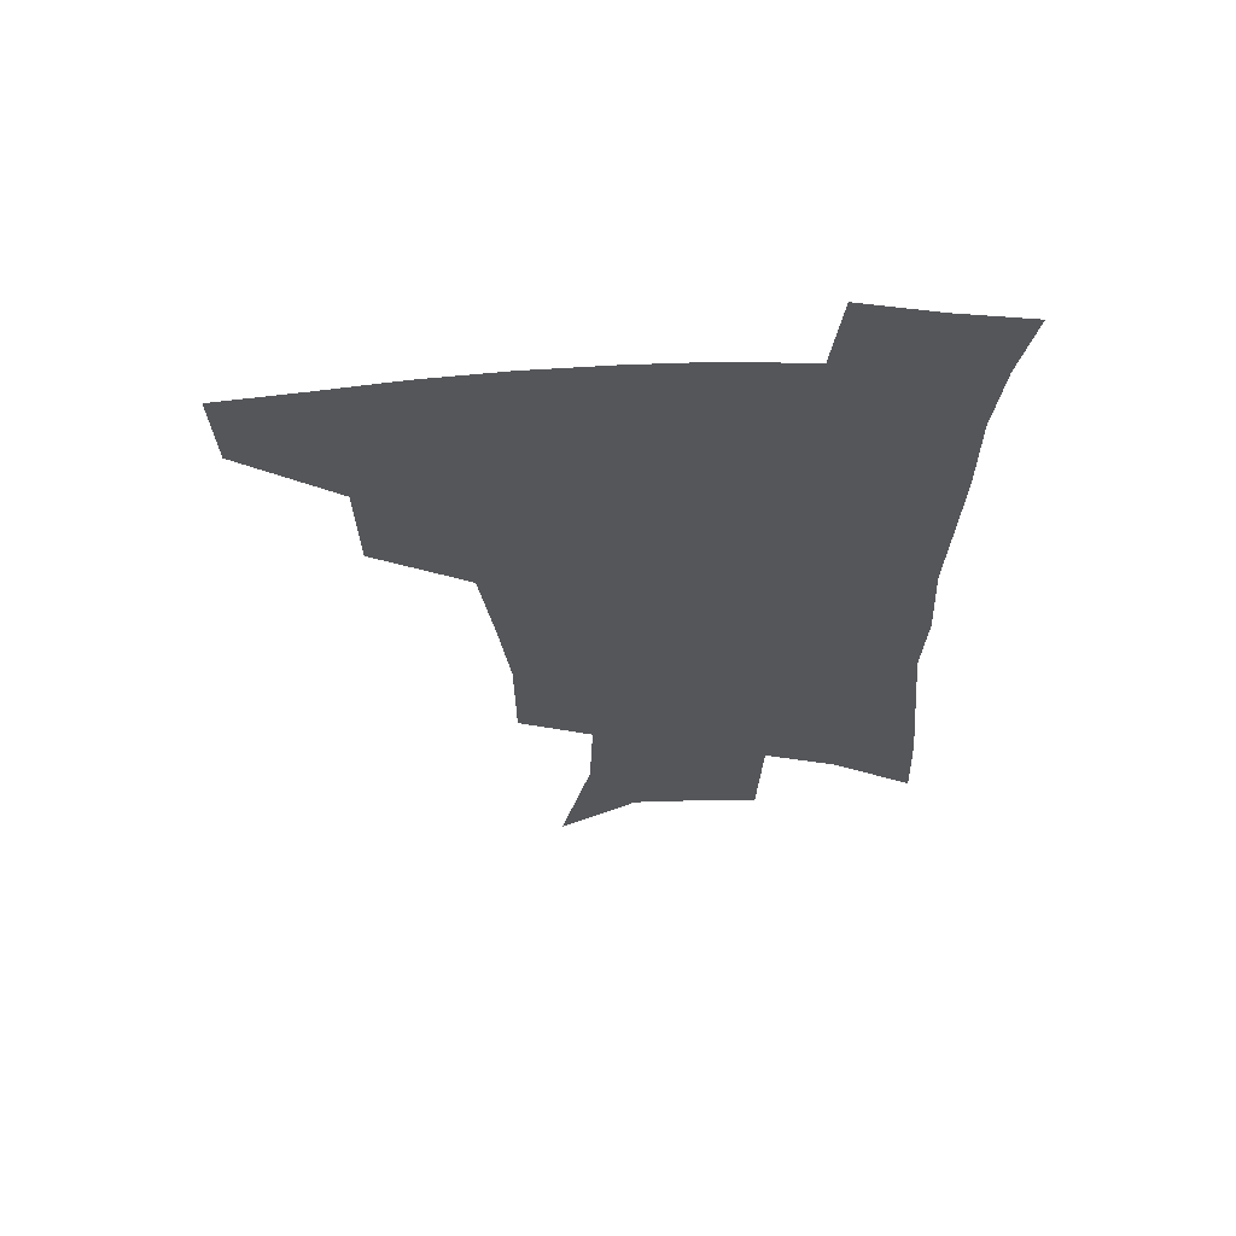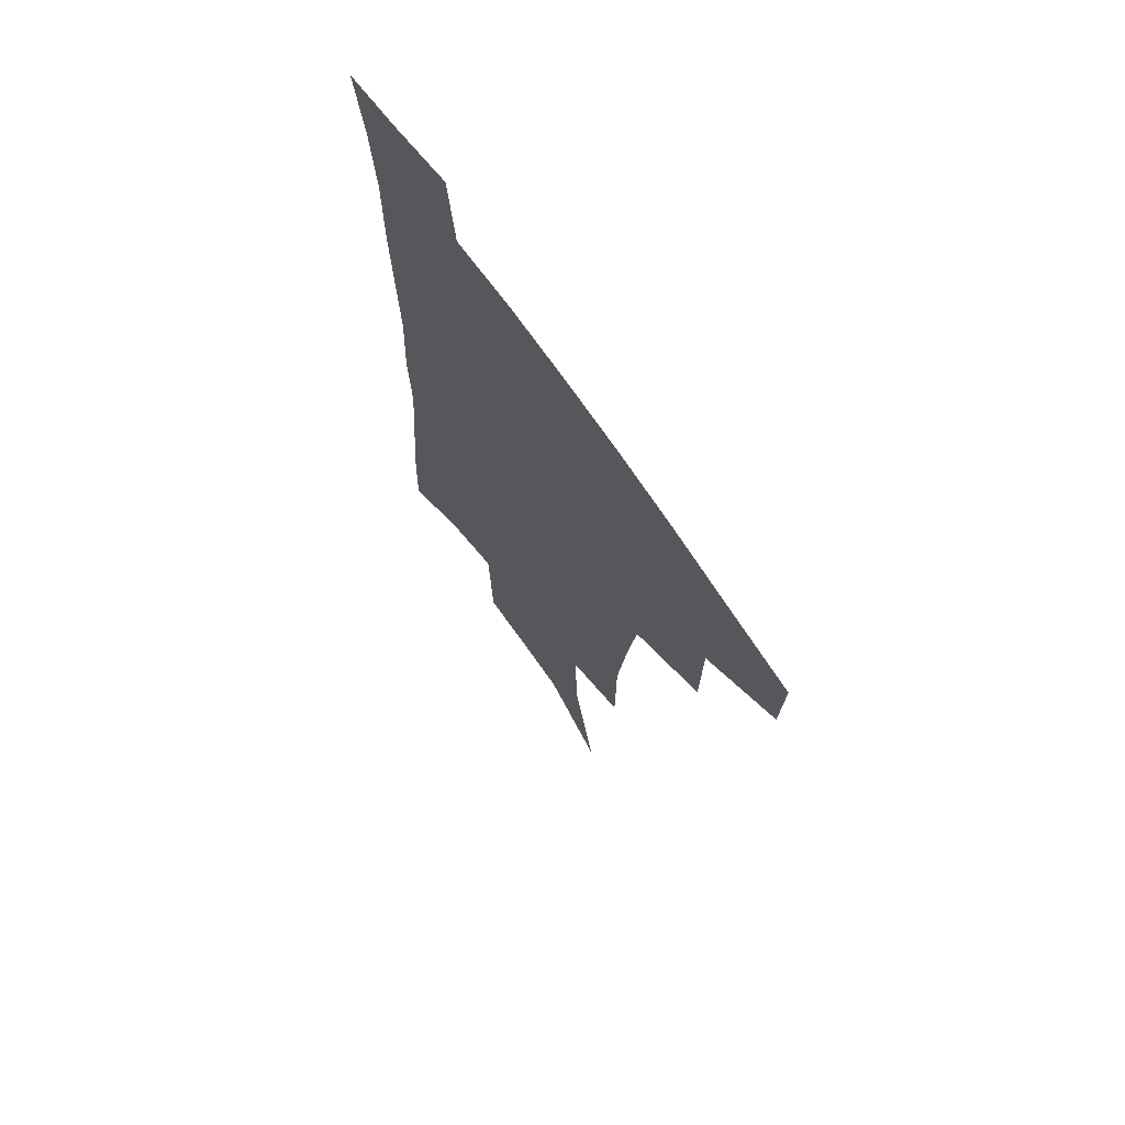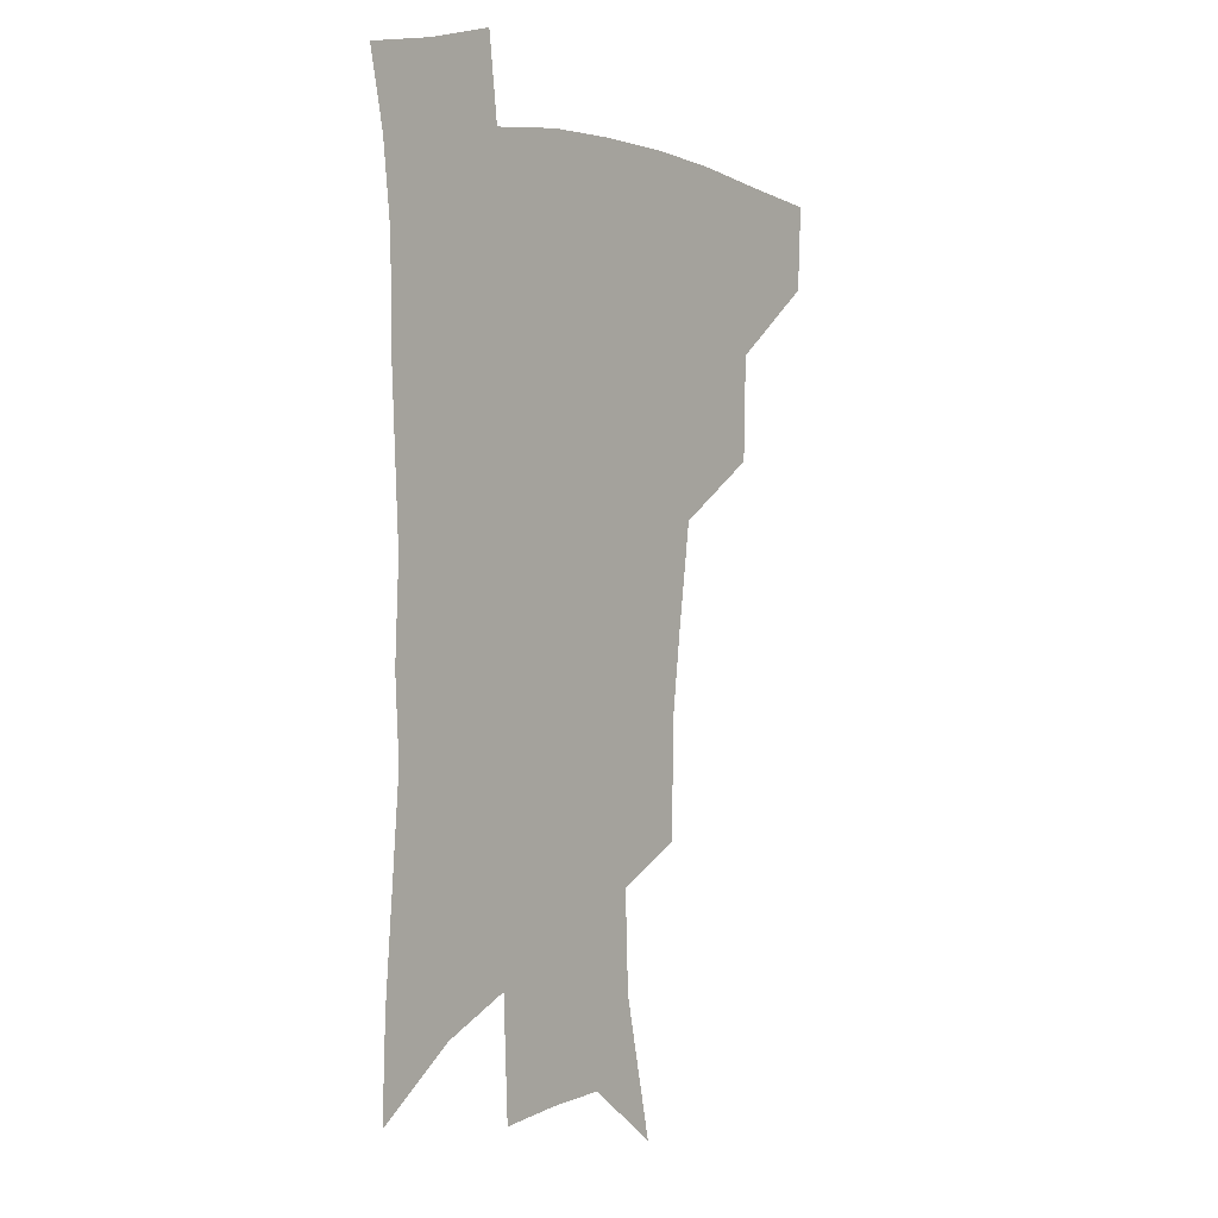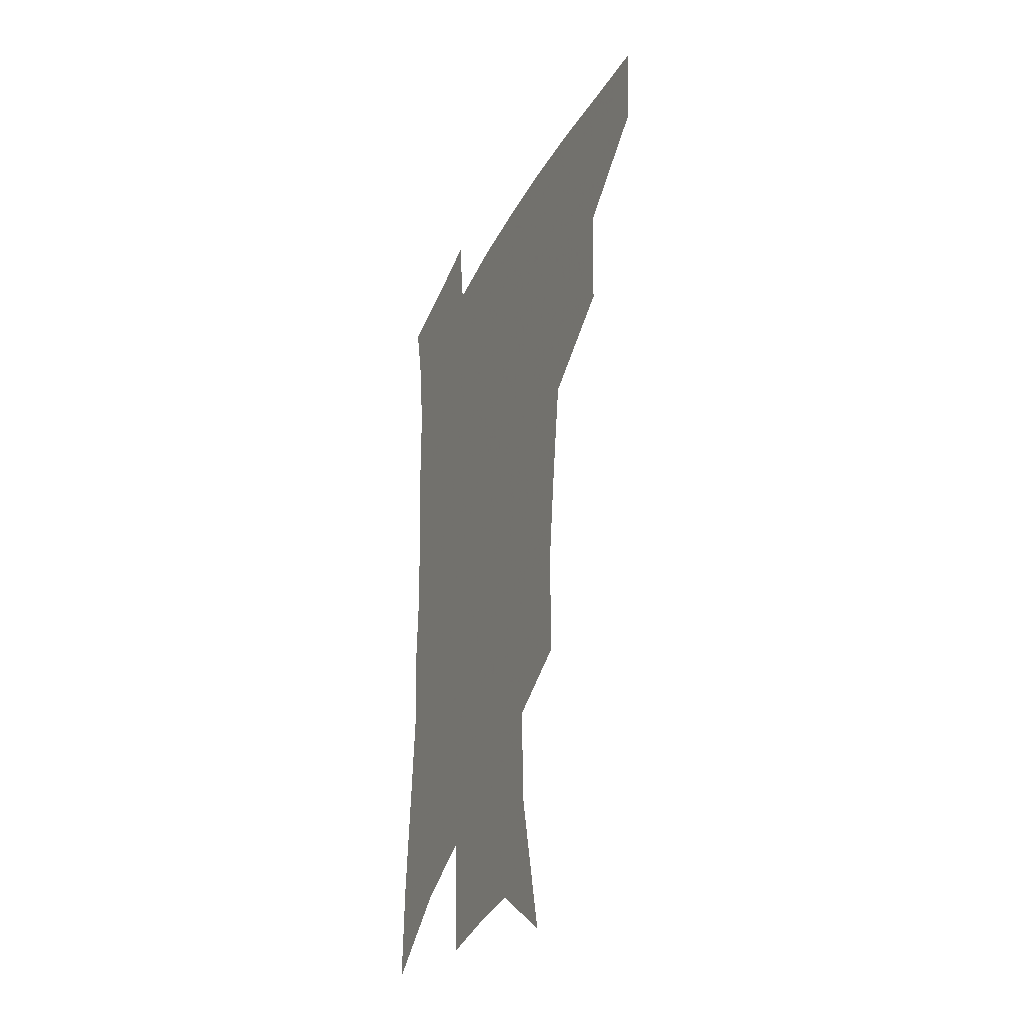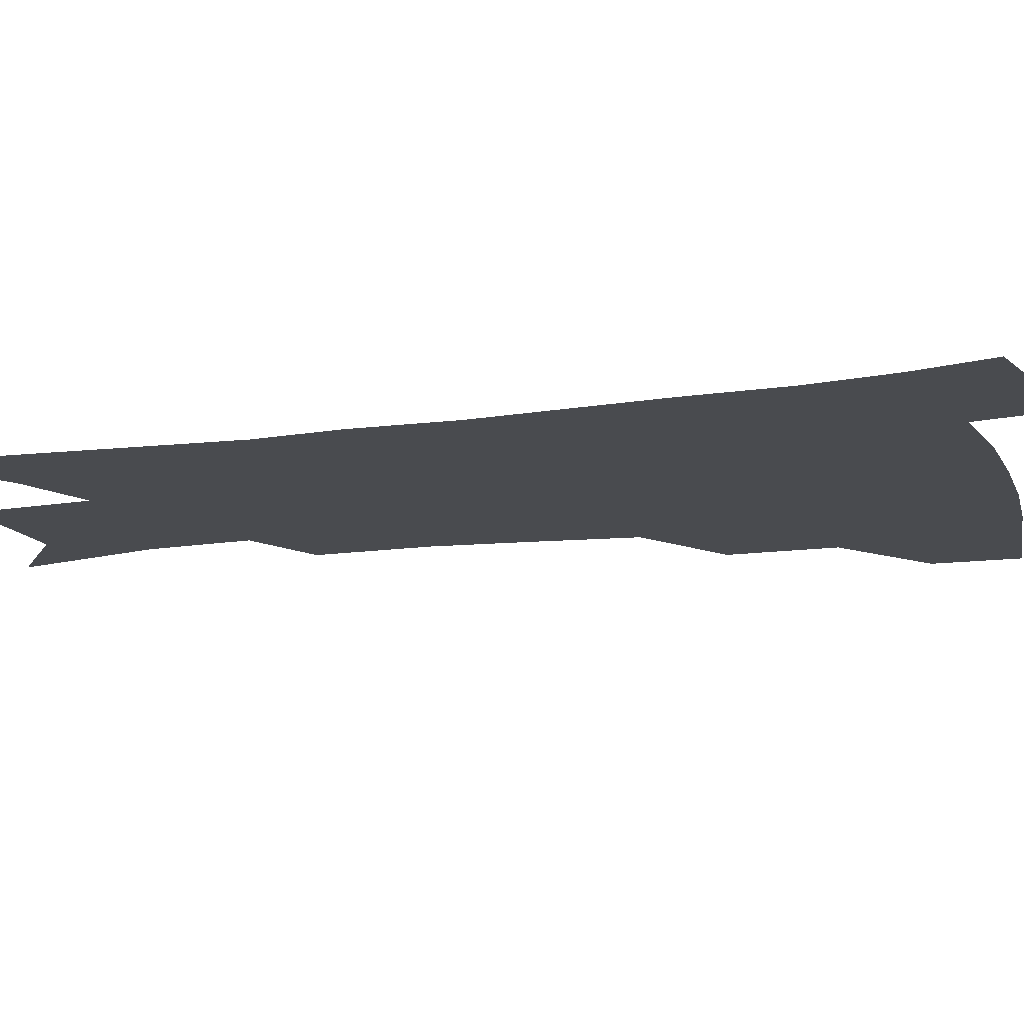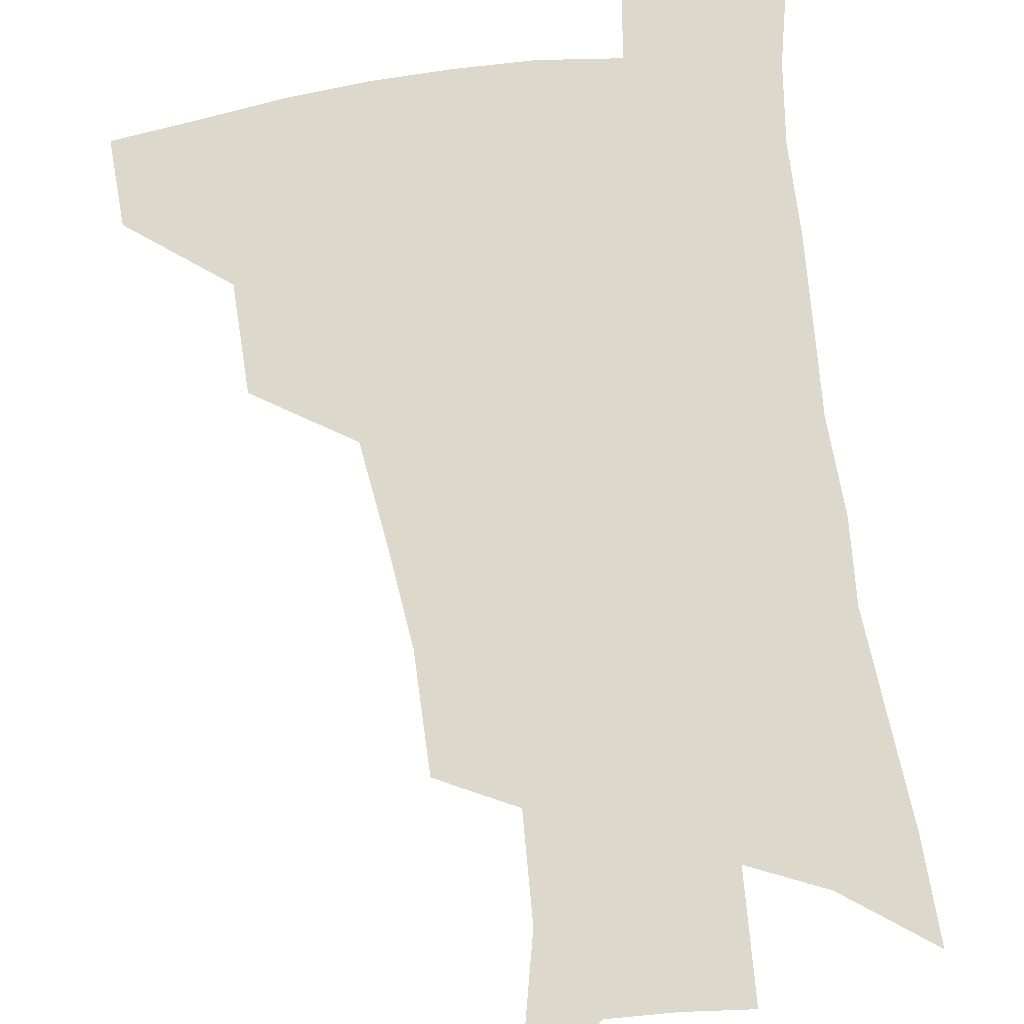
<metadata>
{"format":"obj","ext":"obj","renderer":"f3d","projection":"perspective","resolution":1024,"background":"white","views":[{"elev":63.7,"azim":-2.6,"up":"+Y"},{"elev":69.2,"azim":-124.4,"up":"+Y"},{"elev":2.0,"azim":127.7,"up":"+Y"},{"elev":-33.3,"azim":-113.2,"up":"+Y"},{"elev":-14.2,"azim":108.2,"up":"+Z"},{"elev":72.7,"azim":-7.4,"up":"+Z"}]}
</metadata>
<code>
v 487.4 443.5 0
v 485.9 474.1 0
v 522.2 380.2 0
v 521.3 417.9 0
v 519.2 448.9 0
v 515.4 477.9 0
v 565.3 248.3 0
v 564.9 289.3 0
v 560.9 322.5 0
v 555.8 358.9 0
v 552.6 394.3 0
v 550.6 424.7 0
v 548.9 452.9 0
v 544.3 482.1 0
v 579.2 146.7 0
v 590.6 198.8 0
v 591.9 235.2 0
v 589.3 270.1 0
v 587.5 306.7 0
v 583.8 336.5 0
v 580.8 369.5 0
v 579.2 401.4 0
v 578.1 429.7 0
v 576.1 455.8 0
v 572.9 484.7 0
v 607.5 168.9 0
v 613.1 211.9 0
v 612.2 244.4 0
v 611 282.4 0
v 608.9 313.6 0
v 606.6 344.5 0
v 605 375.3 0
v 604 403.9 0
v 603.7 431 0
v 603.4 457.2 0
v 601.4 485.6 0
v 630.5 168.1 0
v 634.1 216.9 0
v 633.3 251 0
v 631.9 283.6 0
v 630.3 316.1 0
v 629.2 344.7 0
v 628.2 377.5 0
v 628.2 405.2 0
v 629 431.8 0
v 630.2 457.3 0
v 629.4 485.3 0
v 653.9 165.9 0
v 655.7 209.4 0
v 654.7 247.3 0
v 652.9 283.2 0
v 652 314 0
v 651.9 342.4 0
v 651.2 374.7 0
v 652.2 402 0
v 653.5 429.8 0
v 655.5 456.5 0
v 658.3 482.2 0
v 662 512.5 0
v 682 198.1 0
v 678.5 238.1 0
v 676 274 0
v 674.8 306.4 0
v 674.9 336.6 0
v 675.5 366.6 0
v 675.7 397.6 0
v 678.3 424.9 0
v 680.2 453.2 0
v 684.4 478.2 0
v 689.3 505.3 0
v 712.2 176.3 0
v 710.8 211.9 0
v 707.5 249.1 0
v 704.5 285 0
v 706 314.3 0
v 704.3 348.9 0
v 705.9 379.9 0
v 707.3 411.2 0
v 707.5 444.7 0
v 710.6 473.7 0
v 716.1 500.2 0
f 4 5 1
f 1 5 2
f 5 6 2
f 10 11 3
f 3 11 4
f 11 12 4
f 4 12 5
f 12 13 5
f 5 13 6
f 13 14 6
f 17 18 7
f 7 18 8
f 18 19 8
f 8 19 9
f 19 20 9
f 9 20 10
f 20 21 10
f 10 21 11
f 21 22 11
f 11 22 12
f 22 23 12
f 12 23 13
f 23 24 13
f 13 24 14
f 24 25 14
f 15 26 16
f 26 27 16
f 16 27 17
f 27 28 17
f 17 28 18
f 28 29 18
f 18 29 19
f 29 30 19
f 19 30 20
f 30 31 20
f 20 31 21
f 31 32 21
f 21 32 22
f 32 33 22
f 22 33 23
f 33 34 23
f 23 34 24
f 34 35 24
f 24 35 25
f 35 36 25
f 26 37 27
f 37 38 27
f 27 38 28
f 38 39 28
f 28 39 29
f 39 40 29
f 29 40 30
f 40 41 30
f 30 41 31
f 41 42 31
f 31 42 32
f 42 43 32
f 32 43 33
f 43 44 33
f 33 44 34
f 44 45 34
f 34 45 35
f 45 46 35
f 35 46 36
f 46 47 36
f 37 48 38
f 48 49 38
f 38 49 39
f 49 50 39
f 39 50 40
f 50 51 40
f 40 51 41
f 51 52 41
f 41 52 42
f 52 53 42
f 42 53 43
f 53 54 43
f 43 54 44
f 54 55 44
f 44 55 45
f 55 56 45
f 45 56 46
f 56 57 46
f 46 57 47
f 57 58 47
f 49 60 50
f 60 61 50
f 50 61 51
f 61 62 51
f 51 62 52
f 62 63 52
f 52 63 53
f 63 64 53
f 53 64 54
f 64 65 54
f 54 65 55
f 65 66 55
f 55 66 56
f 66 67 56
f 56 67 57
f 67 68 57
f 57 68 58
f 68 69 58
f 58 69 59
f 69 70 59
f 60 71 61
f 71 72 61
f 61 72 62
f 72 73 62
f 62 73 63
f 73 74 63
f 63 74 64
f 74 75 64
f 64 75 65
f 75 76 65
f 65 76 66
f 76 77 66
f 66 77 67
f 77 78 67
f 67 78 68
f 78 79 68
f 68 79 69
f 79 80 69
f 69 80 70
f 80 81 70

</code>
